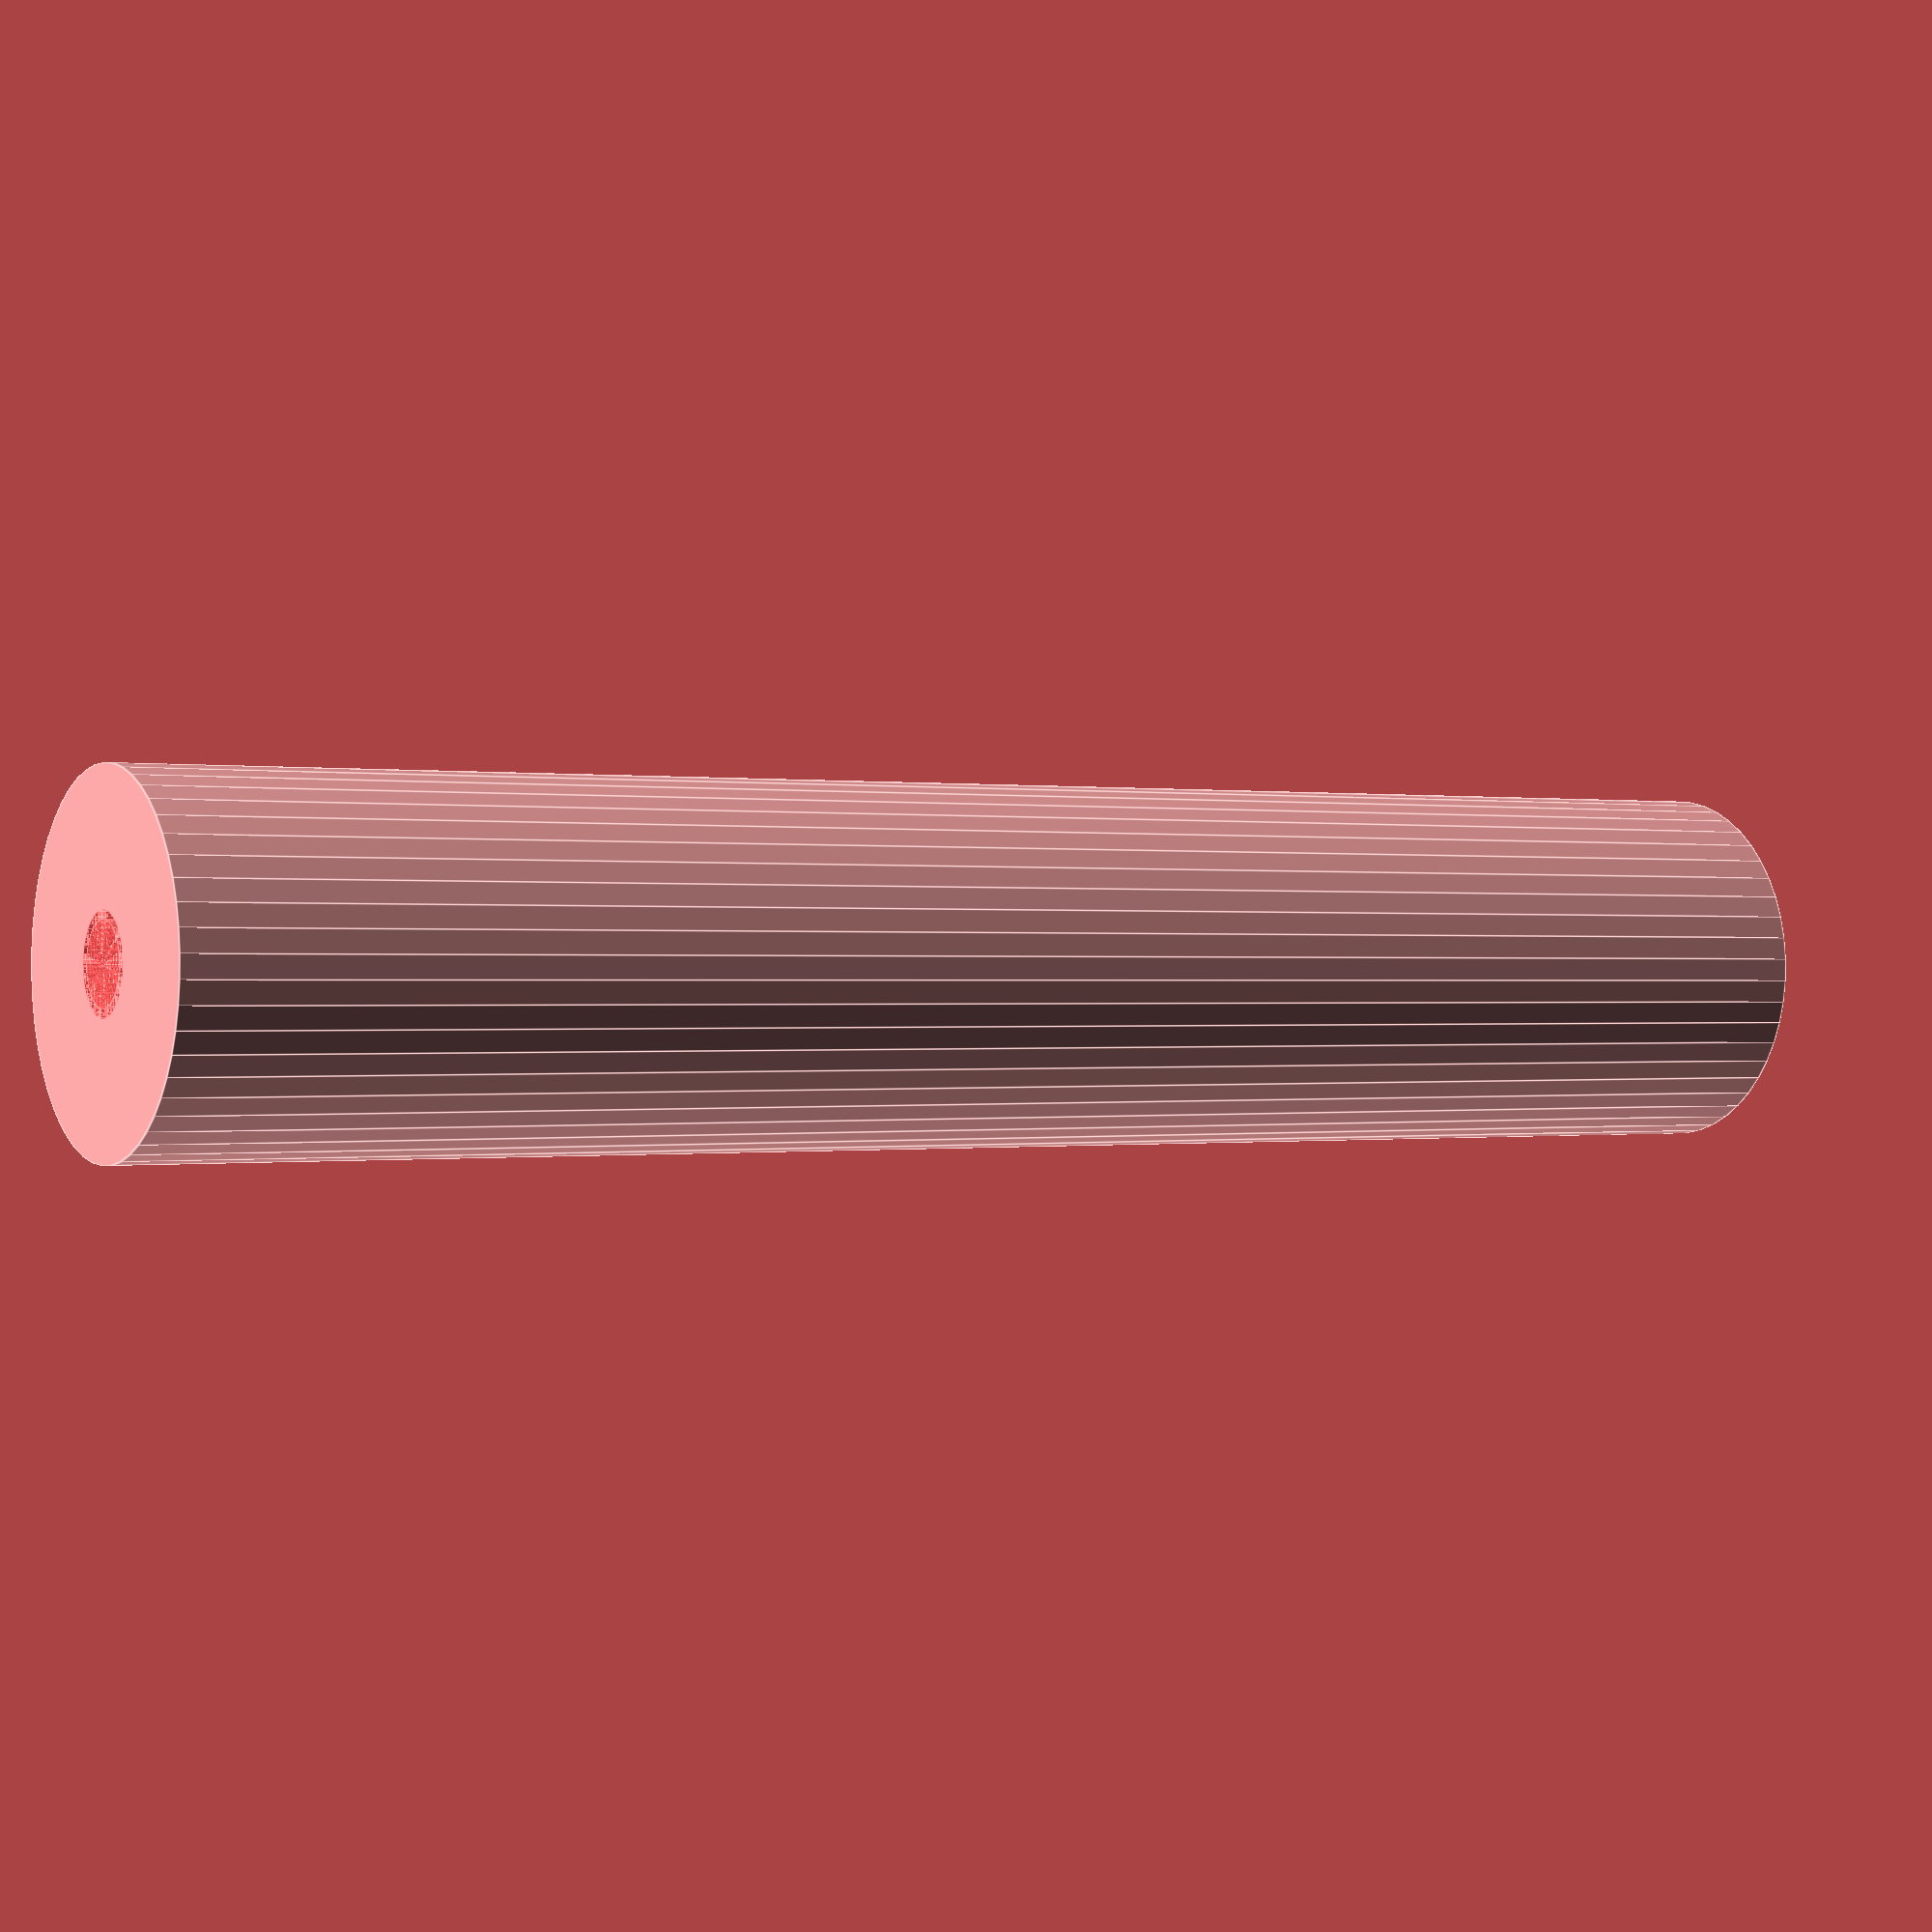
<openscad>
$fn = 50;


difference() {
	union() {
		translate(v = [0, 0, -100.0000000000]) {
			cylinder(h = 100, r = 10.0000000000);
		}
		cylinder(h = 0, r = 19.0000000000);
	}
	union() {
		translate(v = [0, 0, 0]) {
			rotate(a = [0, 0, 0]) {
				difference() {
					union() {
						#translate(v = [0, 0, -100.0000000000]) {
							cylinder(h = 100, r = 2.2500000000);
						}
						#translate(v = [0, 0, -4.2000000000]) {
							cylinder(h = 4.2000000000, r = 10.0000000000, r1 = 2.7500000000, r2 = 5.5000000000);
						}
						#translate(v = [0, 0, -100.0000000000]) {
							cylinder(h = 100, r = 2.7500000000);
						}
						#translate(v = [0, 0, -100.0000000000]) {
							cylinder(h = 100, r = 2.2500000000);
						}
					}
					union();
				}
			}
		}
	}
}
</openscad>
<views>
elev=180.2 azim=211.5 roll=301.3 proj=p view=edges
</views>
